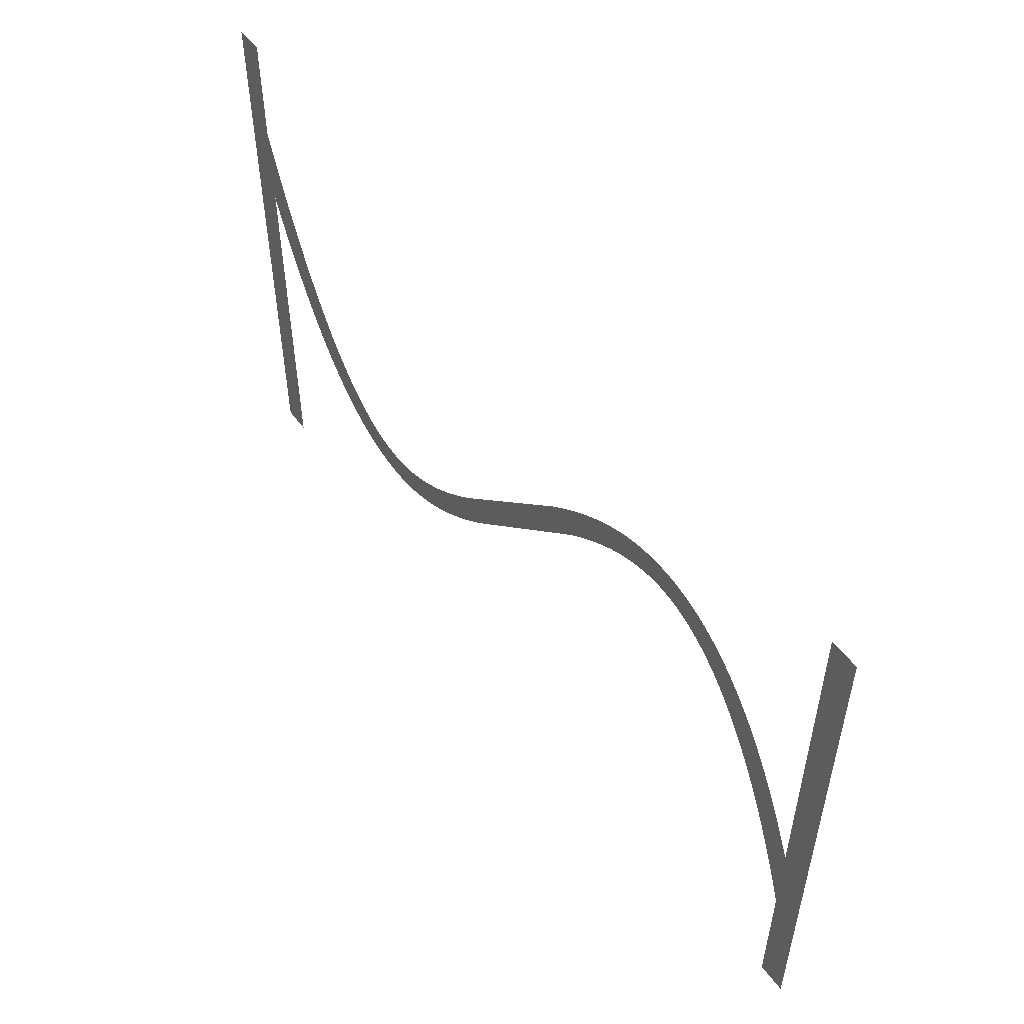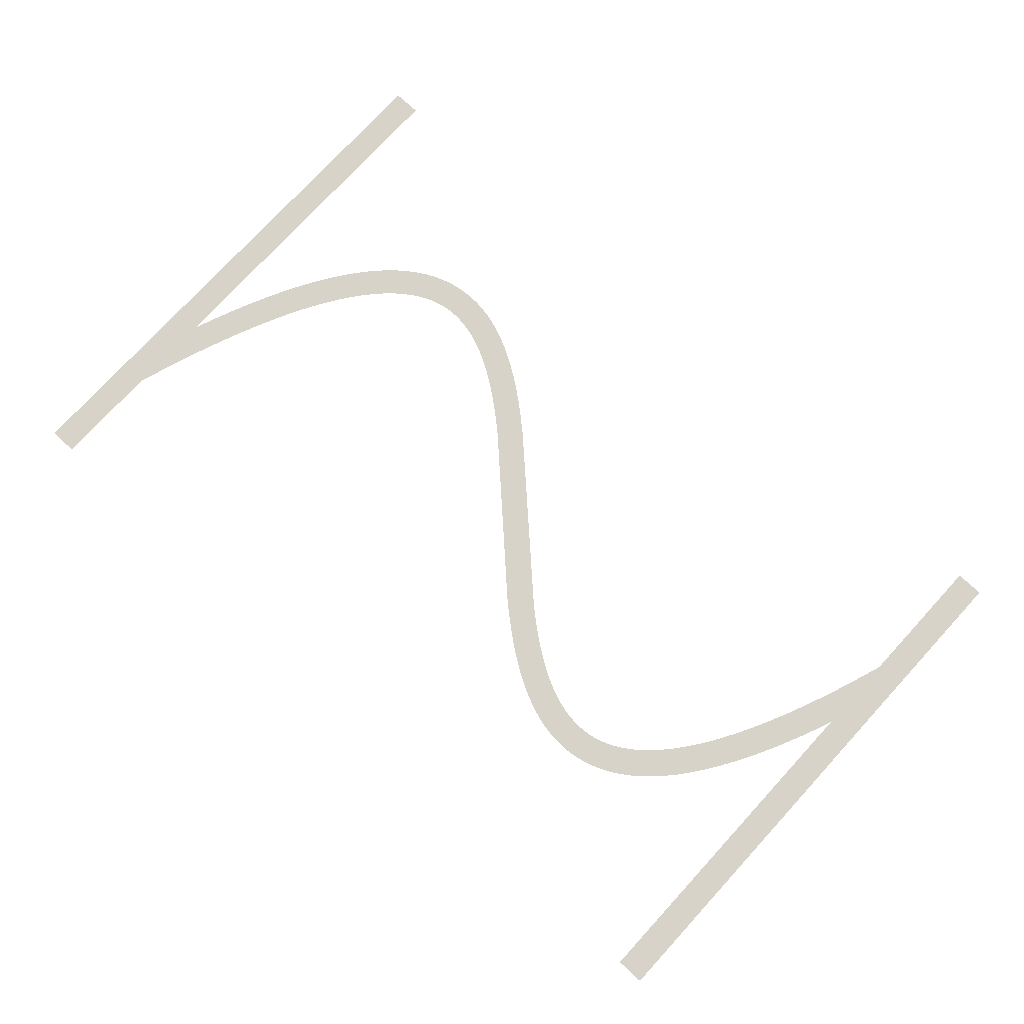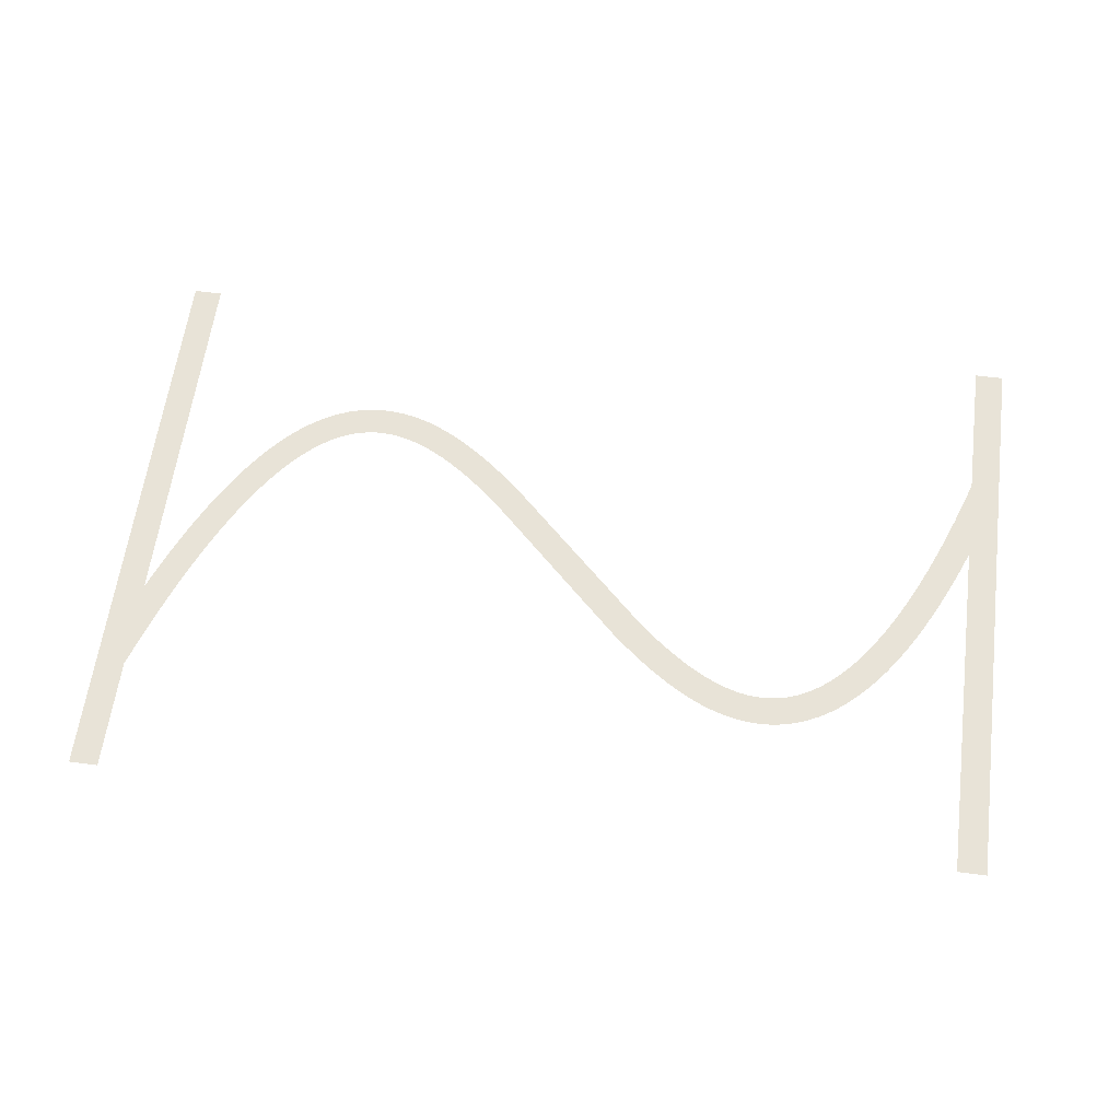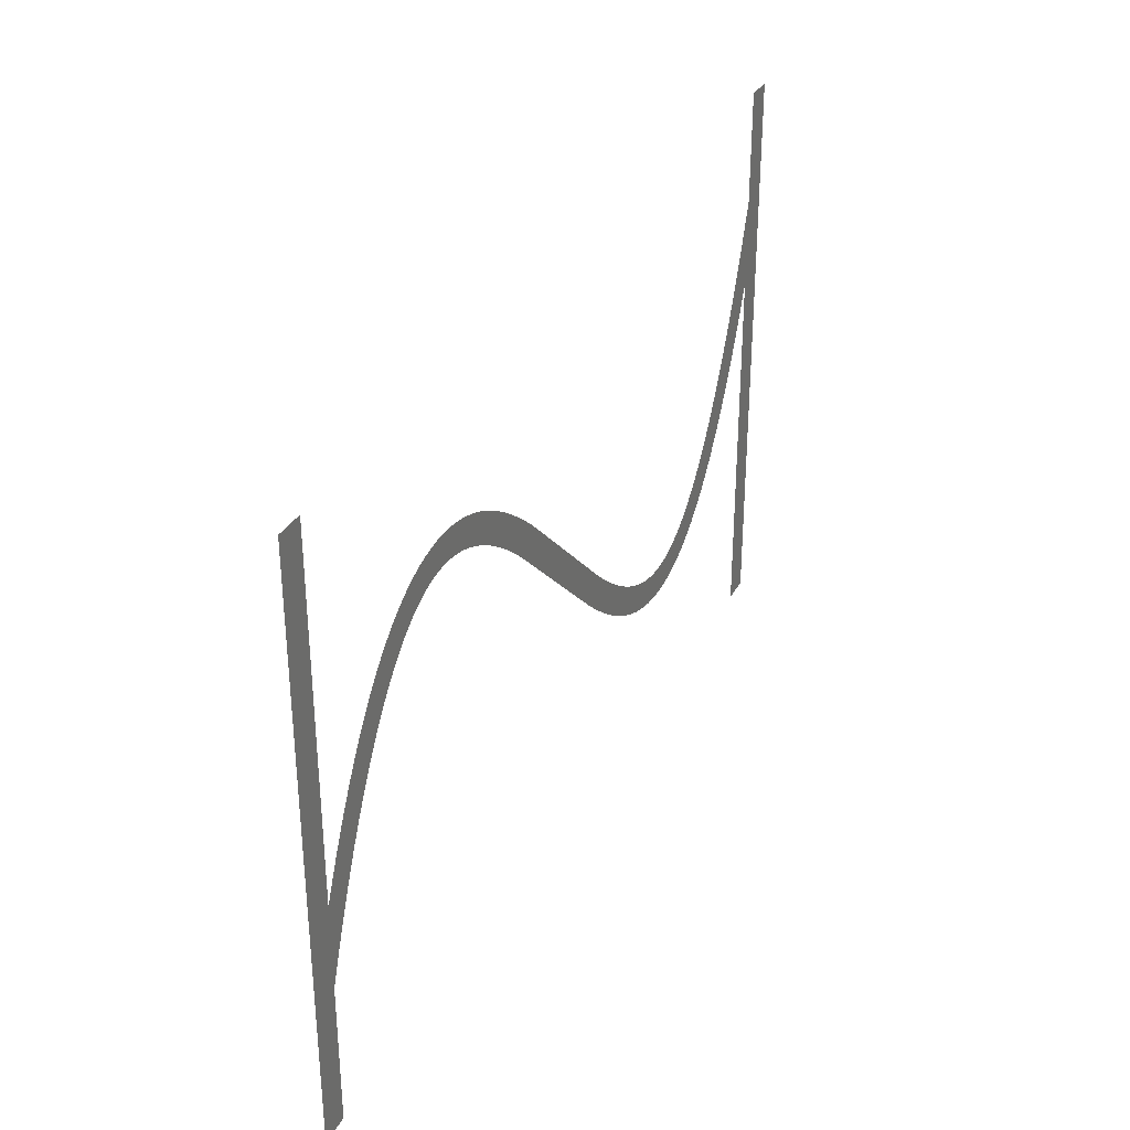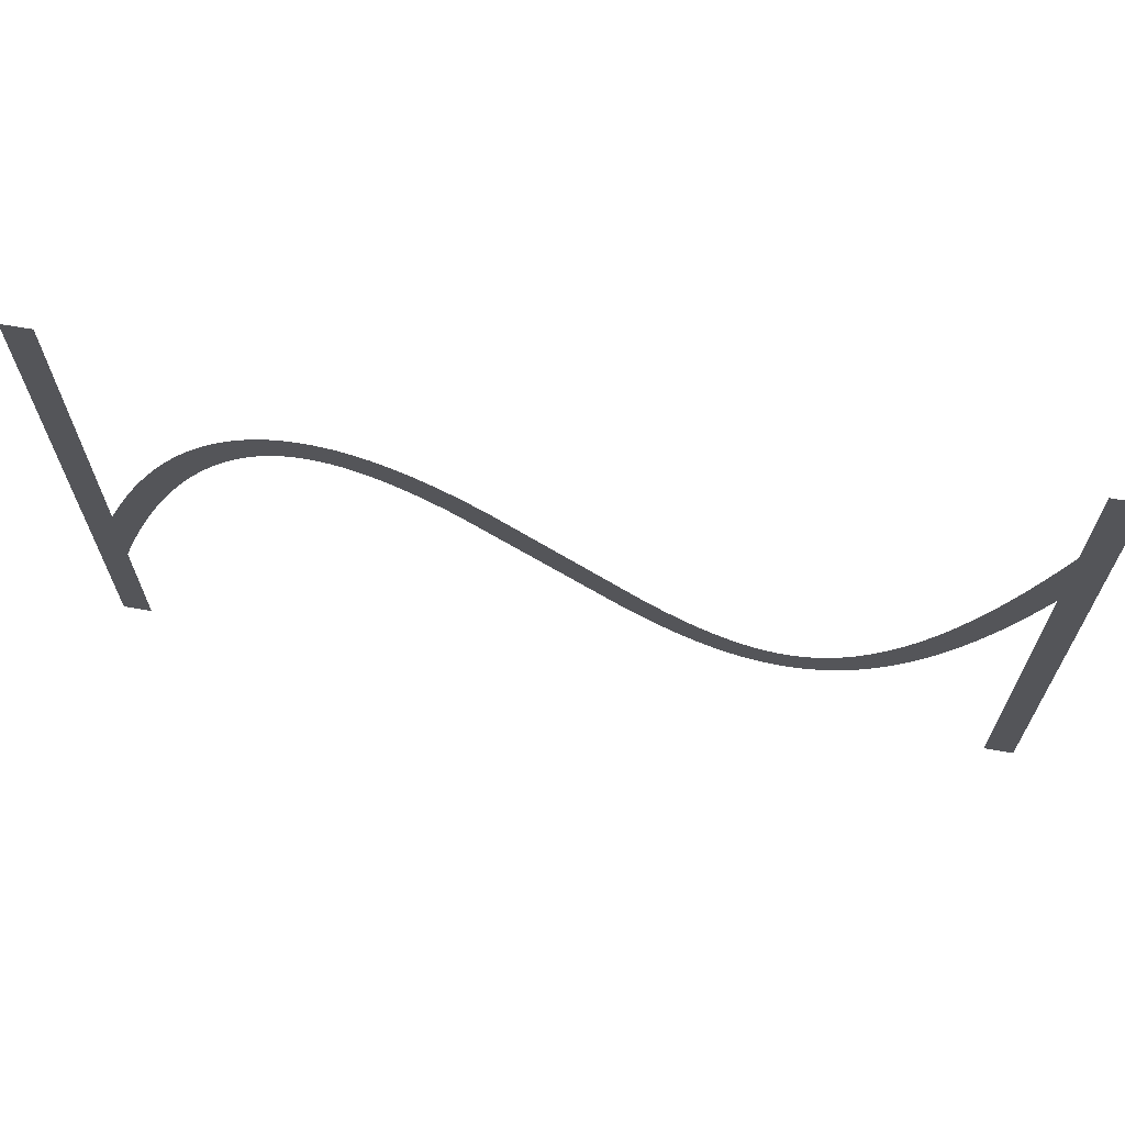
<metadata>
{"format":"obj","ext":"obj","renderer":"f3d","projection":"perspective","resolution":1024,"background":"white","views":[{"elev":52.8,"azim":-125.6,"up":"+Y"},{"elev":76.3,"azim":-137.4,"up":"+Z"},{"elev":61.5,"azim":-172.5,"up":"+Z"},{"elev":32.9,"azim":-64.8,"up":"+Y"},{"elev":66.2,"azim":10.0,"up":"+Y"}]}
</metadata>
<code>
v 1.47 -3.179 16.6
v 2.095 -1.734 16.6
v 2.695 -0.4331 16.6
v 3.324 0.8395 16.6
v 3.924 1.974 16.6
v 4.524 3.027 16.6
v 4.556 3.081 16.6
v 5.156 4.056 16.6
v 5.791 5.006 16.6
v 6.391 5.829 16.6
v 6.429 5.878 16.6
v 7.029 6.628 16.6
v 7.671 7.355 16.6
v 8.315 8.009 16.6
v 8.963 8.593 16.6
v 9.612 9.109 16.6
v 10.26 9.559 16.6
v 10.92 9.943 16.6
v 10.97 9.972 16.6
v 11.57 10.26 16.6
v 11.63 10.29 16.6
v 12.23 10.53 16.6
v 12.29 10.55 16.6
v 12.95 10.74 16.6
v 13.61 10.88 16.6
v 13.67 10.89 16.6
v 14.27 10.97 16.6
v 14.34 10.97 16.6
v 15 11 16.6
v 15.66 10.97 16.6
v 15.73 10.97 16.6
v 16.33 10.9 16.6
v 16.39 10.89 16.6
v 16.99 10.77 16.6
v 17.05 10.76 16.6
v 17.65 10.61 16.6
v 17.71 10.59 16.6
v 18.31 10.39 16.6
v 18.37 10.37 16.6
v 18.97 10.13 16.6
v 19.03 10.11 16.6
v 19.63 9.839 16.6
v 20.28 9.504 16.6
v 20.88 9.166 16.6
v 20.94 9.134 16.6
v 21.54 8.764 16.6
v 22.19 8.331 16.6
v 22.79 7.906 16.6
v 23.39 7.456 16.6
v 24.04 6.945 16.6
v 24.64 6.45 16.6
v 25.24 5.937 16.6
v 25.88 5.365 16.6
v 35.48 -3.907 16.6
v 36.04 -4.4 16.6
v 36.64 -4.91 16.6
v 37.24 -5.404 16.6
v 37.8 -5.85 16.6
v 38.39 -6.288 16.6
v 38.97 -6.7 16.6
v 39.54 -7.076 16.6
v 40.11 -7.427 16.6
v 40.68 -7.752 16.6
v 41.23 -8.029 16.6
v 41.79 -8.283 16.6
v 42.34 -8.498 16.6
v 42.88 -8.677 16.6
v 43.42 -8.816 16.6
v 43.95 -8.918 16.6
v 44.48 -8.979 16.6
v 45 -8.999 16.6
v 45.52 -8.979 16.6
v 46.04 -8.914 16.6
v 46.55 -8.805 16.6
v 47.07 -8.651 16.6
v 47.6 -8.443 16.6
v 48.13 -8.184 16.6
v 48.66 -7.872 16.6
v 49.2 -7.498 16.6
v 49.75 -7.06 16.6
v 50.31 -6.557 16.6
v 50.87 -5.986 16.6
v 51.43 -5.353 16.6
v 52 -4.636 16.6
v 52.58 -3.84 16.6
v 53.16 -2.984 16.6
v 53.74 -2.035 16.6
v 54.32 -1.01 16.6
v 54.91 0.09866 16.6
v 55.5 1.285 16.6
v 56.09 2.585 16.6
v 56.67 3.916 16.6
v 57.27 5.391 16.6
v 57.87 6.958 16.6
v 58.45 8.562 16.6
v 59.05 10.31 16.6
v 59.65 12.16 16.6
v 59.67 12.21 16.6
v 59.67 20 16.6
v 61.67 20 16.6
v 61.67 -20 16.6
v 59.67 -20 16.6
v 59.67 6.057 16.6
v 59.13 4.655 16.6
v 58.53 3.179 16.6
v 57.9 1.734 16.6
v 57.3 0.4331 16.6
v 56.68 -0.8395 16.6
v 56.08 -1.974 16.6
v 55.48 -3.027 16.6
v 55.44 -3.081 16.6
v 54.84 -4.056 16.6
v 54.21 -5.006 16.6
v 53.61 -5.829 16.6
v 53.57 -5.878 16.6
v 52.97 -6.628 16.6
v 52.33 -7.355 16.6
v 51.68 -8.009 16.6
v 51.04 -8.593 16.6
v 50.39 -9.109 16.6
v 49.74 -9.559 16.6
v 49.08 -9.943 16.6
v 49.03 -9.972 16.6
v 48.43 -10.26 16.6
v 48.37 -10.29 16.6
v 47.77 -10.53 16.6
v 47.71 -10.55 16.6
v 47.05 -10.74 16.6
v 46.39 -10.88 16.6
v 46.33 -10.89 16.6
v 45.73 -10.97 16.6
v 45.66 -10.97 16.6
v 45 -11 16.6
v 44.34 -10.97 16.6
v 44.27 -10.97 16.6
v 43.67 -10.9 16.6
v 43.61 -10.89 16.6
v 43.01 -10.77 16.6
v 42.95 -10.76 16.6
v 42.35 -10.61 16.6
v 42.29 -10.59 16.6
v 41.69 -10.39 16.6
v 41.63 -10.37 16.6
v 41.03 -10.13 16.6
v 40.97 -10.11 16.6
v 40.37 -9.839 16.6
v 39.72 -9.504 16.6
v 39.12 -9.166 16.6
v 39.06 -9.134 16.6
v 38.46 -8.764 16.6
v 37.81 -8.331 16.6
v 37.21 -7.906 16.6
v 36.61 -7.456 16.6
v 35.96 -6.945 16.6
v 35.36 -6.451 16.6
v 34.12 -5.365 16.6
v 23.96 4.4 16.6
v 23.36 4.909 16.6
v 22.76 5.404 16.6
v 22.2 5.85 16.6
v 21.61 6.288 16.6
v 21.03 6.7 16.6
v 20.46 7.076 16.6
v 19.89 7.427 16.6
v 19.32 7.752 16.6
v 18.77 8.029 16.6
v 18.21 8.283 16.6
v 17.66 8.498 16.6
v 17.12 8.677 16.6
v 16.58 8.816 16.6
v 16.05 8.918 16.6
v 15.52 8.979 16.6
v 15 8.999 16.6
v 14.48 8.979 16.6
v 13.96 8.914 16.6
v 13.45 8.805 16.6
v 12.93 8.651 16.6
v 12.4 8.443 16.6
v 11.87 8.184 16.6
v 11.34 7.872 16.6
v 10.8 7.498 16.6
v 10.25 7.06 16.6
v 9.691 6.557 16.6
v 9.129 5.986 16.6
v 8.57 5.353 16.6
v 7.997 4.636 16.6
v 7.416 3.84 16.6
v 6.844 2.984 16.6
v 6.26 2.035 16.6
v 5.676 1.01 16.6
v 5.09 -0.09868 16.6
v 4.505 -1.285 16.6
v 3.905 -2.585 16.6
v 3.33 -3.915 16.6
v 2.73 -5.391 16.6
v 2.13 -6.958 16.6
v 1.549 -8.562 16.6
v 1 -10.17 16.6
v 1 -20 16.6
v -1 -20 16.6
v -1 20 16.6
v 1 20 16.6
v 1 -4.336 16.6
f 169 168 38
f 27 26 175
f 176 25 24
f 32 31 171
f 171 31 172
f 34 33 170
f 172 30 173
f 169 38 37
f 36 170 169
f 34 170 35
f 174 173 28
f 39 167 40
f 40 167 41
f 42 41 166
f 43 42 166
f 175 25 176
f 166 165 43
f 43 165 44
f 176 24 23
f 45 44 164
f 163 45 164
f 45 163 46
f 46 163 162
f 47 46 162
f 19 178 20
f 162 161 47
f 19 179 178
f 48 47 161
f 49 48 161
f 161 160 49
f 16 181 180
f 50 49 160
f 16 15 181
f 160 159 50
f 182 15 14
f 158 50 159
f 13 183 14
f 50 158 51
f 13 184 183
f 52 51 158
f 158 157 52
f 186 185 11
f 53 52 157
f 10 186 11
f 186 9 187
f 188 187 8
f 7 6 189
f 56 55 155
f 60 59 151
f 61 150 149
f 62 148 63
f 147 146 64
f 145 144 65
f 143 142 66
f 141 140 67
f 67 140 68
f 68 139 138
f 69 137 136
f 70 135 134
f 71 133 132
f 72 131 73
f 73 130 129
f 74 129 128
f 75 127 126
f 71 134 133
f 125 76 126
f 125 124 76
f 76 123 77
f 77 122 78
f 78 121 120
f 79 78 120
f 80 79 119
f 81 80 118
f 82 117 83
f 83 116 115
f 84 115 114
f 85 113 112
f 86 112 111
f 87 111 110
f 107 90 89
f 106 90 107
f 105 92 91
f 105 93 92
f 105 104 93
f 93 104 103
f 94 93 103
f 95 94 103
f 96 95 103
f 97 103 98
f 97 96 103
f 99 98 100
f 100 103 101
f 70 69 135
f 194 203 195
f 98 103 100
f 105 91 106
f 91 90 106
f 107 89 108
f 108 88 109
f 88 87 110
f 101 103 102
f 108 89 88
f 109 88 110
f 87 86 111
f 86 85 112
f 85 84 113
f 113 84 114
f 84 83 115
f 83 117 116
f 82 81 117
f 117 81 118
f 118 80 119
f 119 79 120
f 78 122 121
f 77 123 122
f 76 124 123
f 126 76 75
f 127 75 74
f 128 127 74
f 129 74 73
f 130 73 131
f 131 72 132
f 132 72 71
f 71 70 134
f 69 136 135
f 68 137 69
f 68 138 137
f 140 139 68
f 141 67 142
f 142 67 66
f 143 66 65
f 144 143 65
f 145 65 64
f 146 145 64
f 147 64 63
f 148 147 63
f 149 148 62
f 61 149 62
f 60 150 61
f 60 151 150
f 59 152 151
f 59 153 152
f 59 58 153
f 153 58 154
f 154 58 57
f 56 154 57
f 56 155 154
f 55 156 155
f 55 54 156
f 3 191 4
f 156 54 53
f 4 190 5
f 157 156 53
f 164 44 165
f 166 41 167
f 8 187 9
f 167 39 168
f 168 39 38
f 169 37 36
f 36 35 170
f 170 33 171
f 171 33 32
f 172 31 30
f 173 30 29
f 28 173 29
f 27 175 174
f 27 174 28
f 26 25 175
f 177 176 23
f 22 177 23
f 22 21 178
f 22 178 177
f 178 21 20
f 19 18 179
f 180 18 17
f 179 18 180
f 16 180 17
f 181 15 182
f 183 182 14
f 13 185 184
f 185 12 11
f 13 12 185
f 10 9 186
f 188 8 7
f 189 188 7
f 190 189 6
f 5 190 6
f 4 191 190
f 3 192 191
f 3 2 192
f 192 2 193
f 193 2 1
f 194 193 1
f 203 194 1
f 195 203 196
f 196 203 197
f 197 203 198
f 198 203 200
f 199 198 200
f 200 203 201
f 201 203 202

</code>
